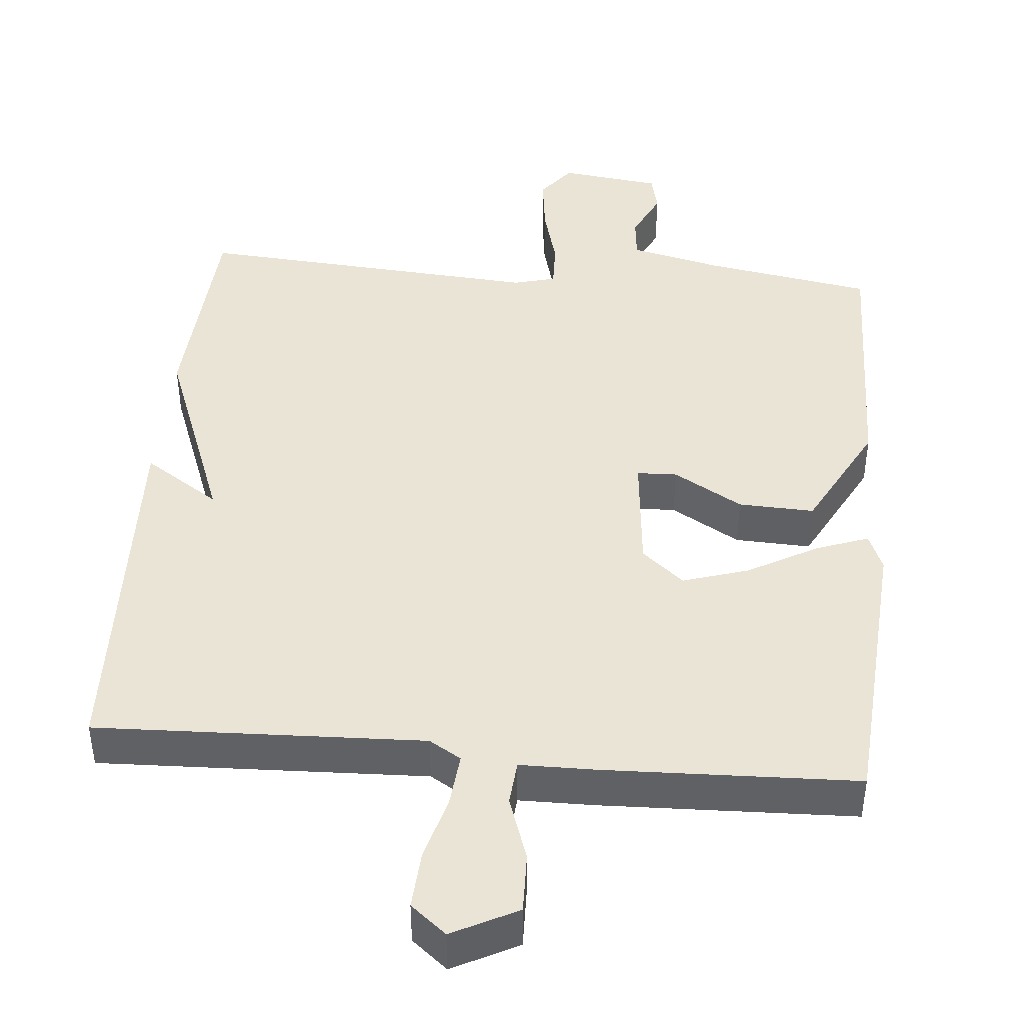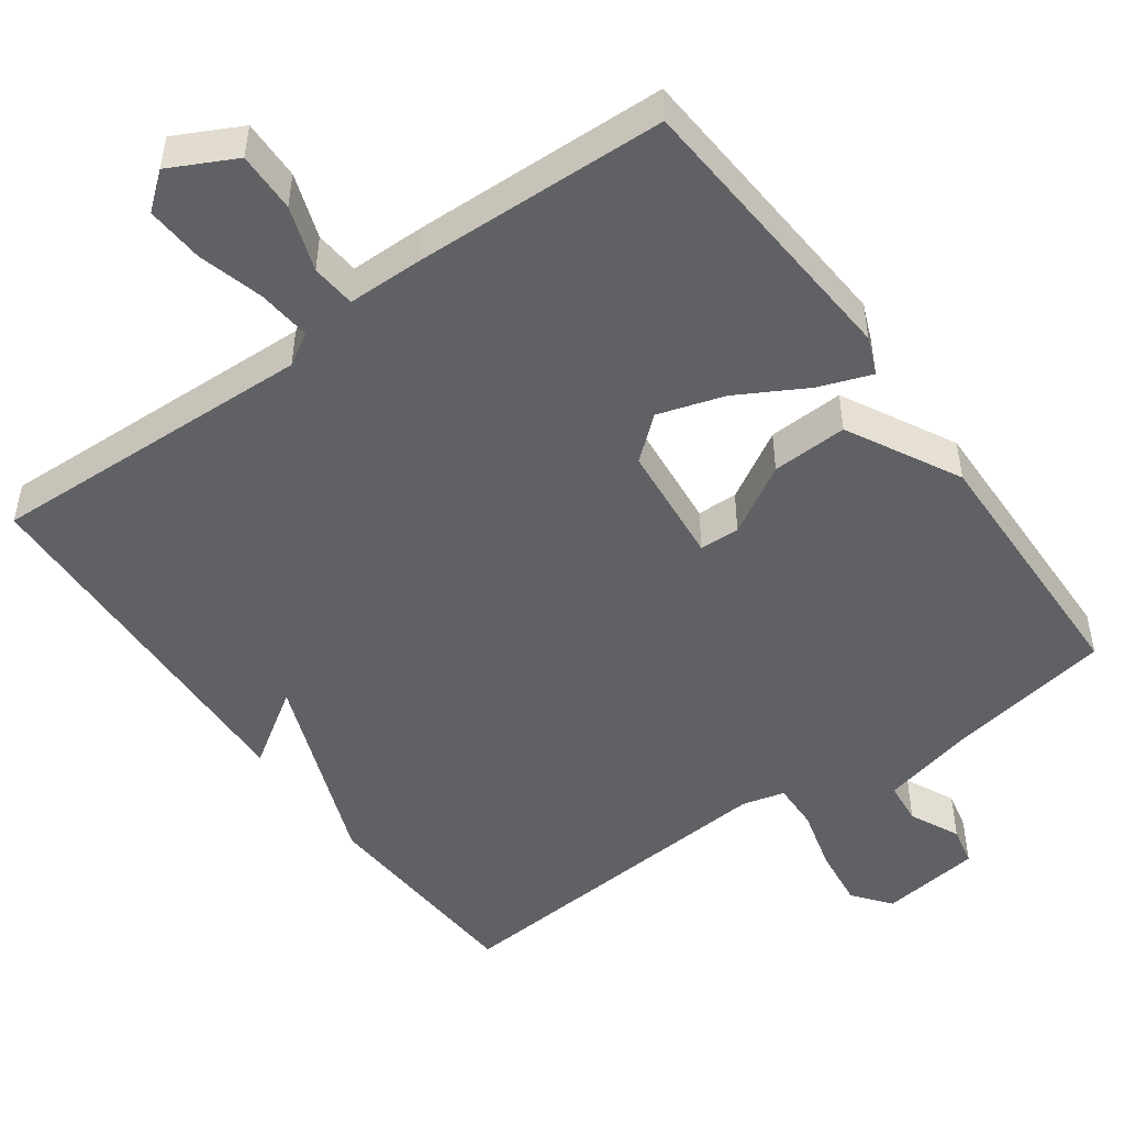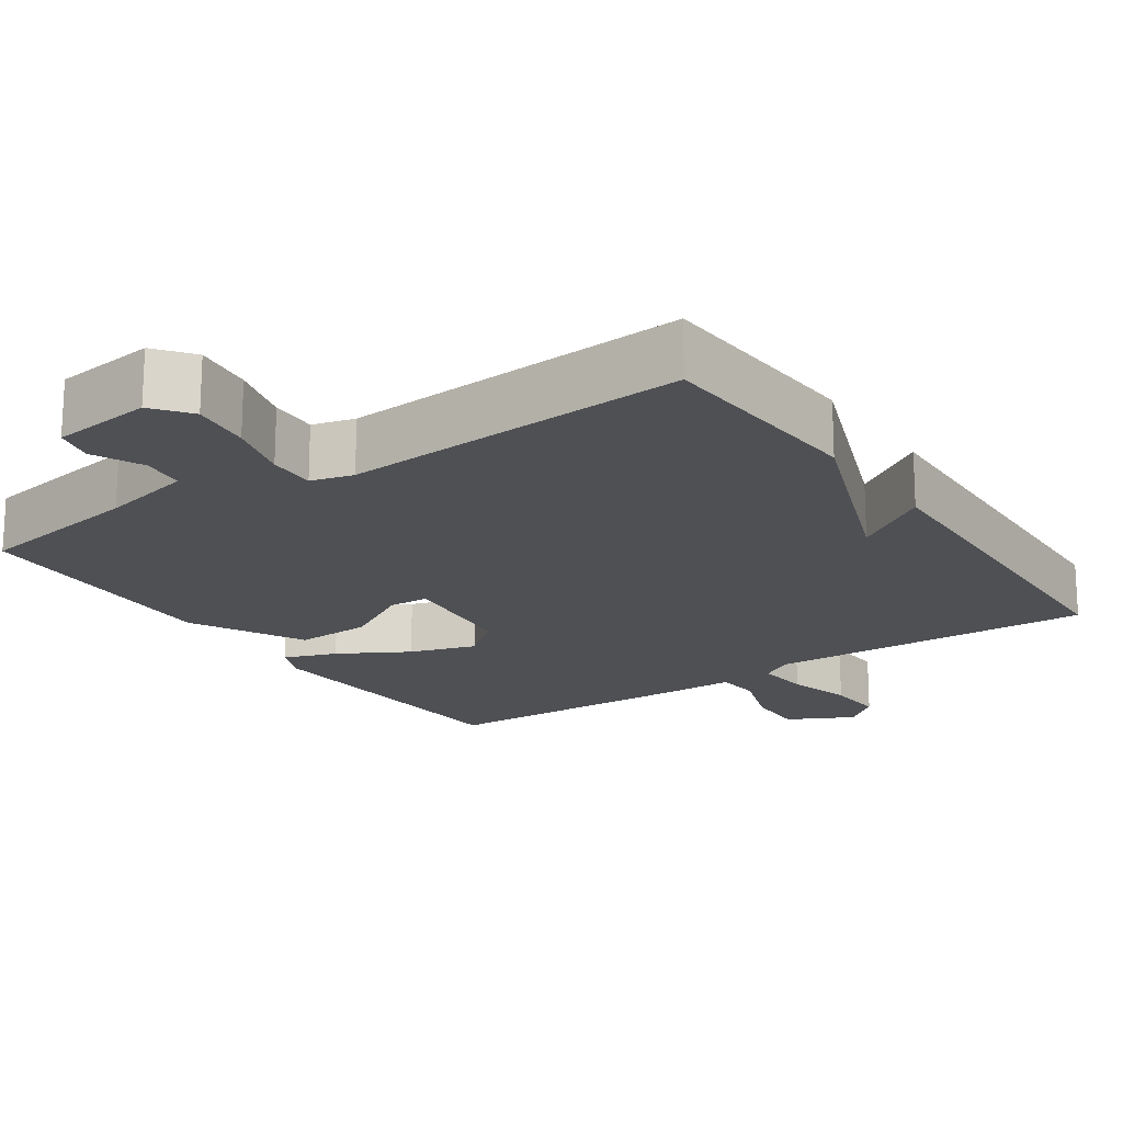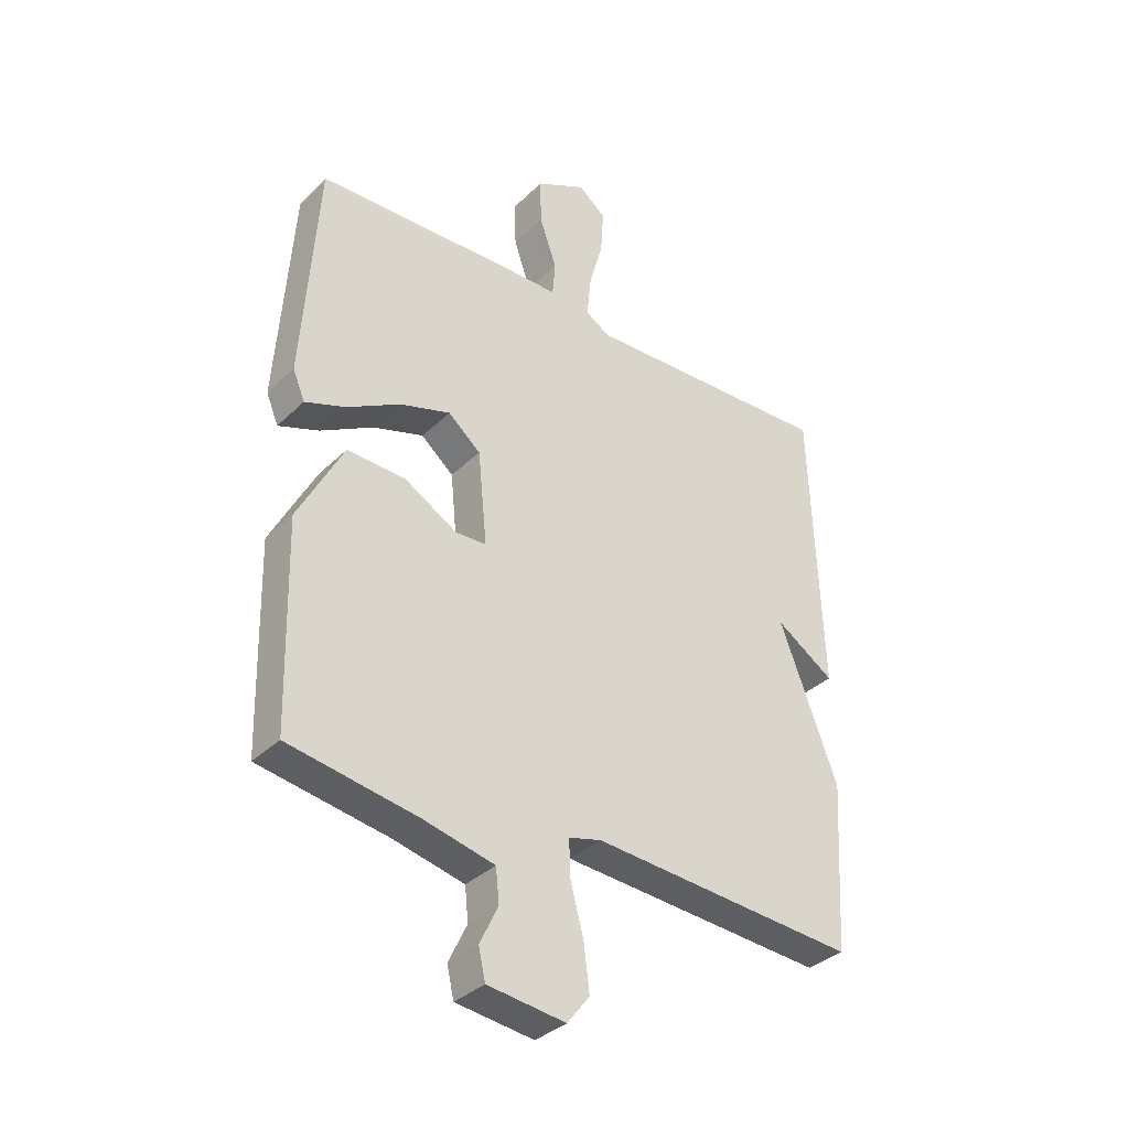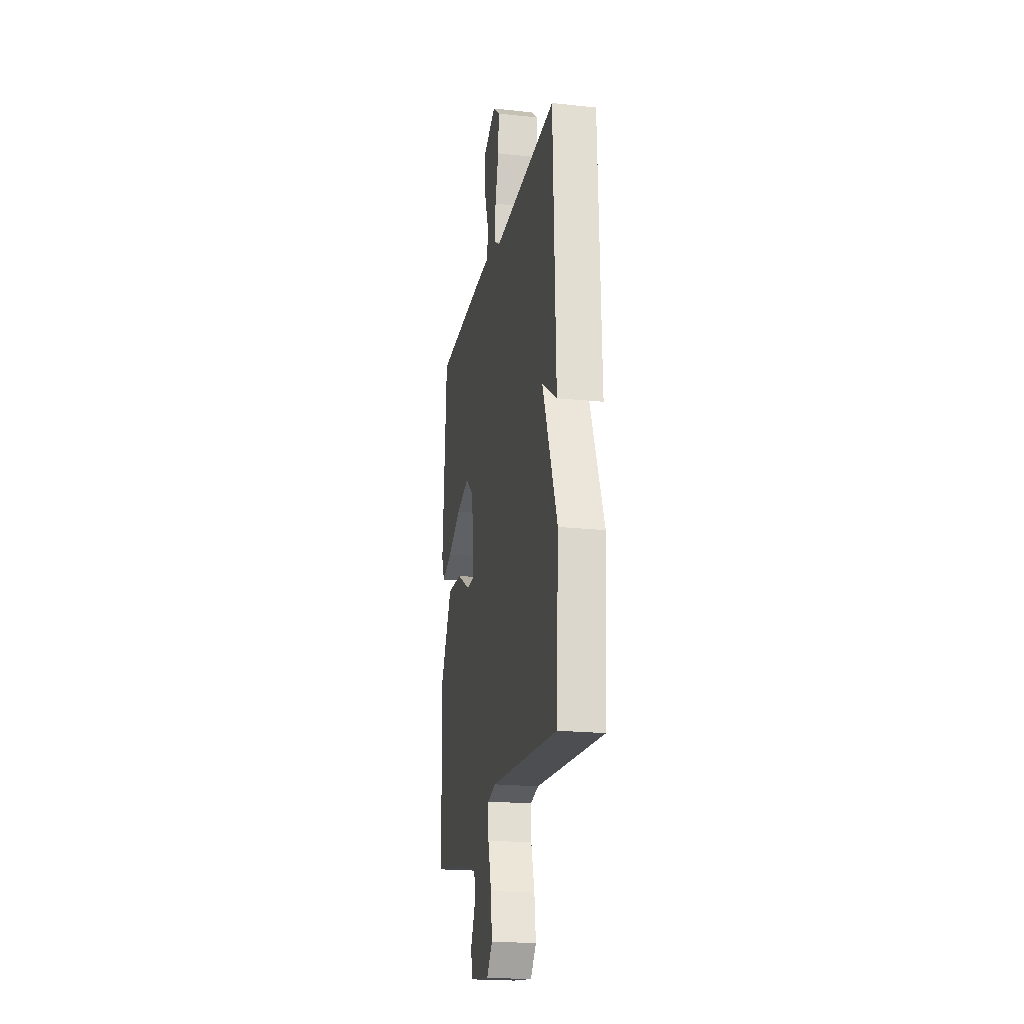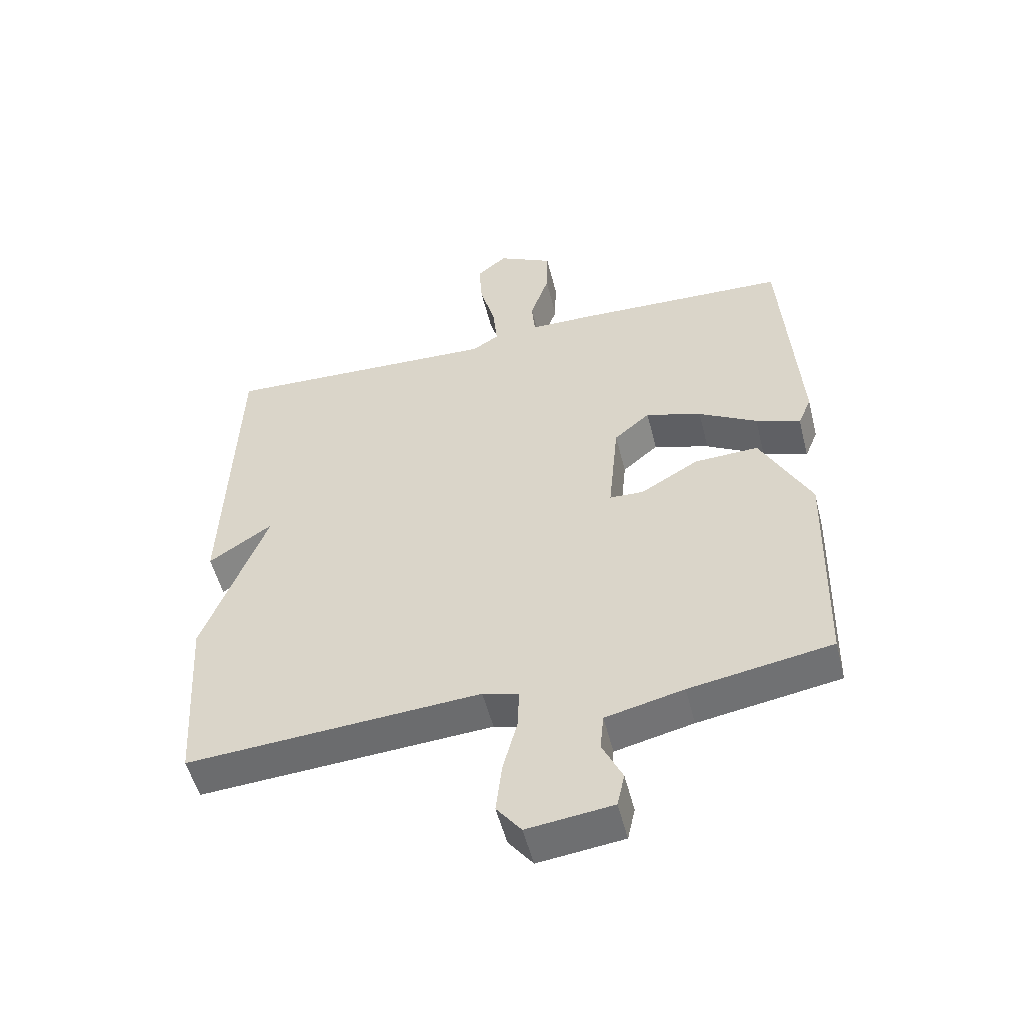
<metadata>
{"format":"obj","ext":"obj","renderer":"f3d","projection":"perspective","resolution":1024,"background":"white","views":[{"elev":43.6,"azim":5.2,"up":"+Y"},{"elev":-49.5,"azim":35.9,"up":"+Y"},{"elev":-18.6,"azim":-145.8,"up":"+Y"},{"elev":-35.1,"azim":141.6,"up":"+Z"},{"elev":-20.6,"azim":-101.0,"up":"+Z"},{"elev":-52.3,"azim":14.0,"up":"+Z"}]}
</metadata>
<code>
v -0.5 0.07 0.5
v -0.059 0.07 0.483
v -0.016 0.07 0.509
v -0.023 0.07 0.581
v -0.047 0.07 0.669
v -0.052 0.07 0.747
v -0.004 0.07 0.786
v 0.084 0.07 0.741
v 0.082 0.07 0.66
v 0.052 0.07 0.573
v 0.057 0.07 0.513
v 0.158 0.07 0.512
v 0.5 0.07 0.5
v 0.527 0.07 0.108
v 0.506 0.07 0.057
v 0.435 0.07 0.083
v 0.342 0.07 0.135
v 0.253 0.07 0.163
v 0.196 0.07 0.115
v 0.18 0.07 -0.048
v 0.234 0.07 -0.05
v 0.327 0.07 0.004
v 0.429 0.07 0.008
v 0.509 0.07 -0.144
v 0.5 0.07 -0.5
v 0.274 0.07 -0.538
v 0.15 0.07 -0.567
v 0.144 0.07 -0.625
v 0.176 0.07 -0.692
v 0.164 0.07 -0.745
v 0.028 0.07 -0.762
v -0.011 0.07 -0.712
v -0.001 0.07 -0.631
v 0.022 0.07 -0.546
v 0.024 0.07 -0.482
v -0.033 0.07 -0.467
v -0.5 0.07 -0.5
v -0.518 0.07 -0.206
v -0.416 0.07 0.061
v -0.518 0.07 -0.006
v -0.5 0 0.5
v -0.059 0 0.483
v -0.016 0 0.509
v -0.023 0 0.581
v -0.047 0 0.669
v -0.052 0 0.747
v -0.004 0 0.786
v 0.084 0 0.741
v 0.082 0 0.66
v 0.052 0 0.573
v 0.057 0 0.513
v 0.158 0 0.512
v 0.5 0 0.5
v 0.527 0 0.108
v 0.506 0 0.057
v 0.435 0 0.083
v 0.342 0 0.135
v 0.253 0 0.163
v 0.196 0 0.115
v 0.18 0 -0.048
v 0.234 0 -0.05
v 0.327 0 0.004
v 0.429 0 0.008
v 0.509 0 -0.144
v 0.5 0 -0.5
v 0.274 0 -0.538
v 0.15 0 -0.567
v 0.144 0 -0.625
v 0.176 0 -0.692
v 0.164 0 -0.745
v 0.028 0 -0.762
v -0.011 0 -0.712
v -0.001 0 -0.631
v 0.022 0 -0.546
v 0.024 0 -0.482
v -0.033 0 -0.467
v -0.5 0 -0.5
v -0.518 0 -0.206
v -0.416 0 0.061
v -0.518 0 -0.006
f 39 40 1 2
f 39 2 3
f 38 39 3
f 37 38 3
f 36 37 3
f 35 36 3
f 32 33 34
f 31 32 34
f 30 31 34
f 29 30 34
f 28 29 34
f 27 28 34 35
f 26 27 35 3
f 24 25 26
f 23 24 26
f 22 23 26
f 21 22 26
f 20 21 26
f 15 16 17
f 14 15 17
f 13 14 17
f 12 13 17
f 11 12 17
f 11 17 18
f 8 9 10
f 7 8 10
f 6 7 10
f 5 6 10
f 4 5 10
f 4 10 11
f 3 4 11
f 26 3 11
f 20 26 11
f 11 18 19
f 11 19 20
f 42 41 80 79
f 43 42 79
f 43 79 78
f 43 78 77
f 43 77 76
f 43 76 75
f 74 73 72
f 74 72 71
f 74 71 70
f 74 70 69
f 74 69 68
f 75 74 68 67
f 43 75 67 66
f 66 65 64
f 66 64 63
f 66 63 62
f 66 62 61
f 66 61 60
f 57 56 55
f 57 55 54
f 57 54 53
f 57 53 52
f 57 52 51
f 58 57 51
f 50 49 48
f 50 48 47
f 50 47 46
f 50 46 45
f 50 45 44
f 51 50 44
f 51 44 43
f 51 43 66
f 51 66 60
f 59 58 51
f 60 59 51
f 1 41 42 2
f 2 42 43 3
f 3 43 44 4
f 4 44 45 5
f 5 45 46 6
f 6 46 47 7
f 7 47 48 8
f 8 48 49 9
f 9 49 50 10
f 10 50 51 11
f 11 51 52 12
f 12 52 53 13
f 13 53 54 14
f 14 54 55 15
f 15 55 56 16
f 16 56 57 17
f 17 57 58 18
f 18 58 59 19
f 19 59 60 20
f 20 60 61 21
f 21 61 62 22
f 22 62 63 23
f 23 63 64 24
f 24 64 65 25
f 25 65 66 26
f 26 66 67 27
f 27 67 68 28
f 28 68 69 29
f 29 69 70 30
f 30 70 71 31
f 31 71 72 32
f 32 72 73 33
f 33 73 74 34
f 34 74 75 35
f 35 75 76 36
f 36 76 77 37
f 37 77 78 38
f 38 78 79 39
f 39 79 80 40
f 40 80 41 1

</code>
